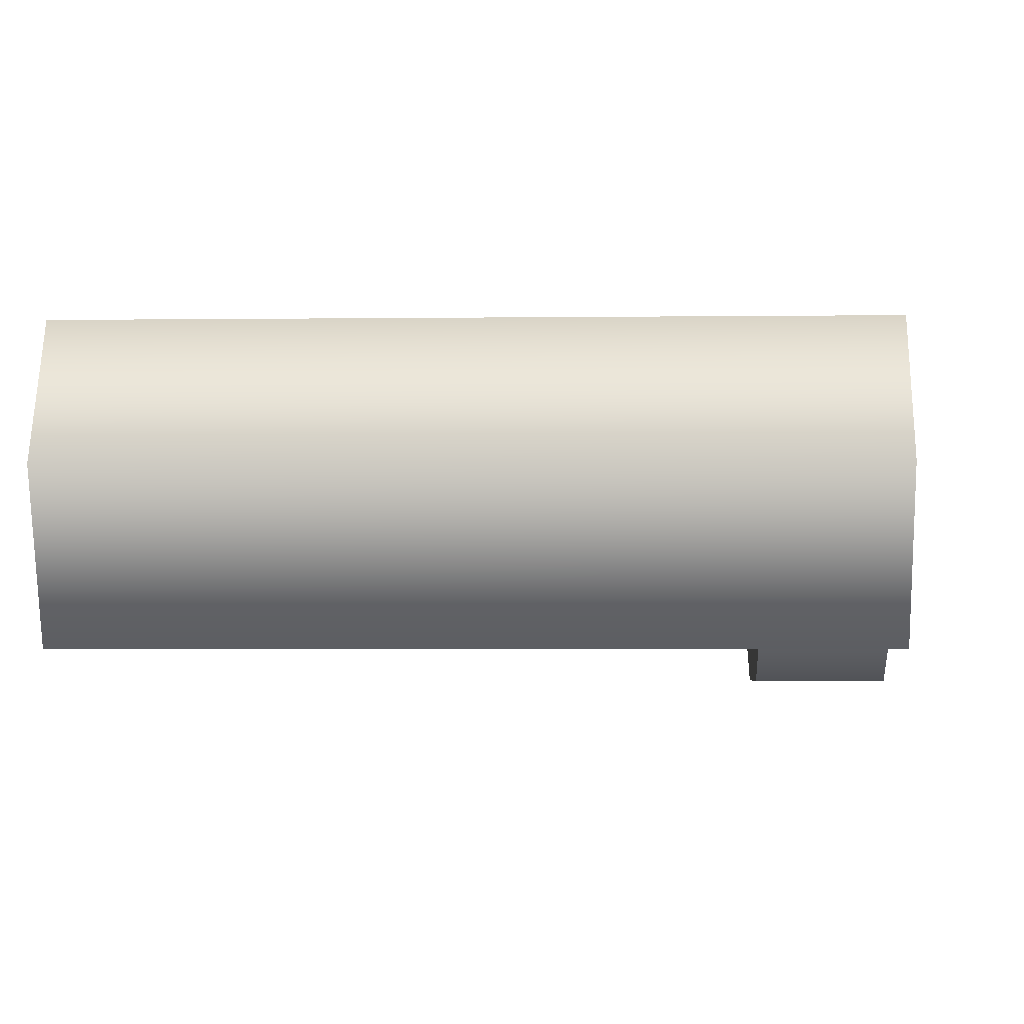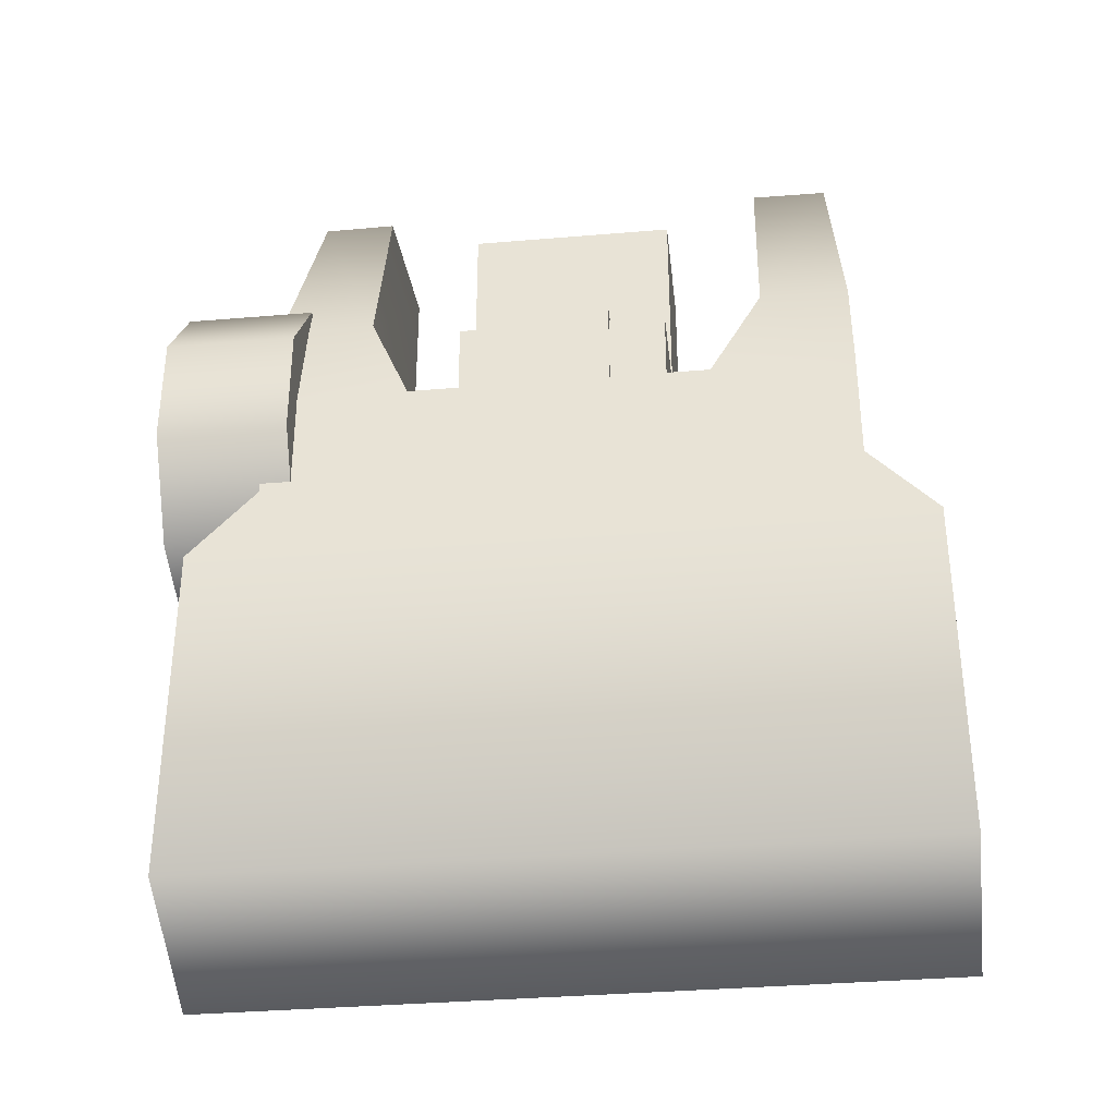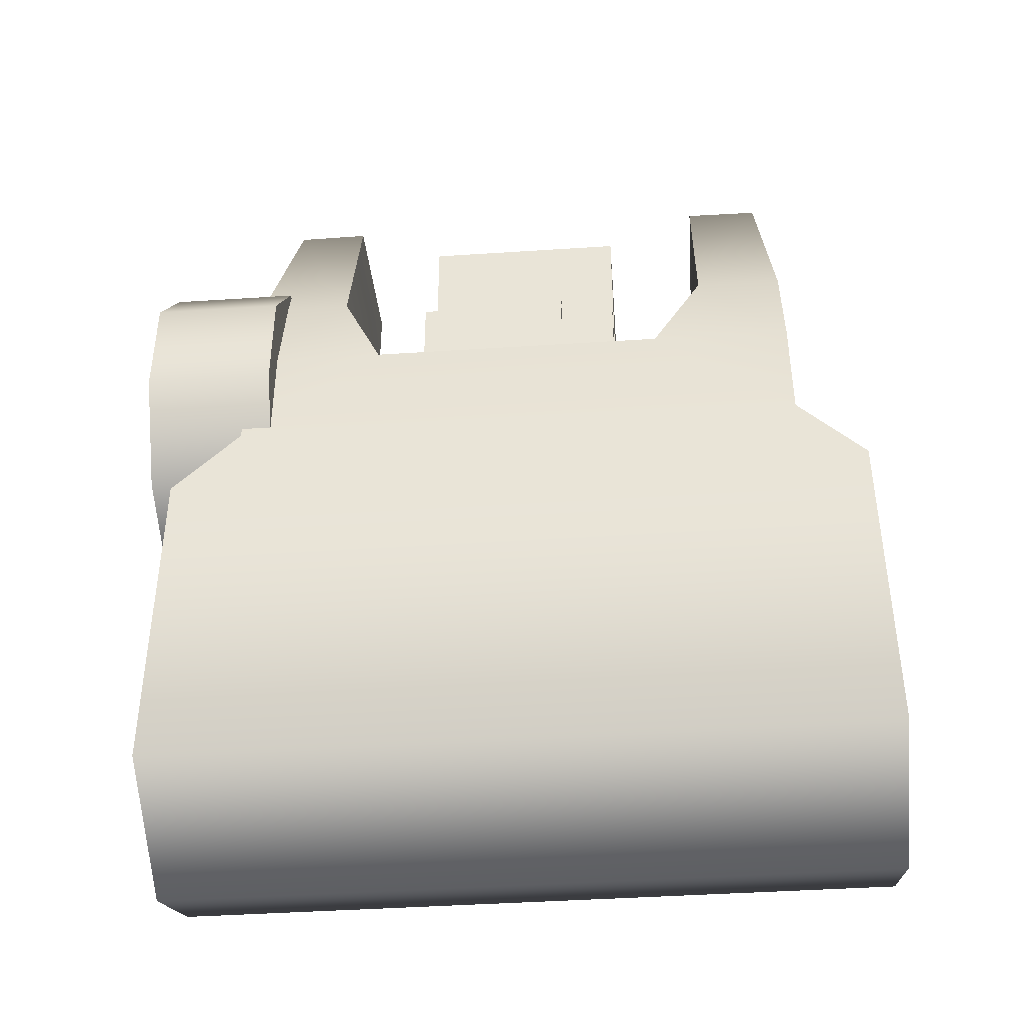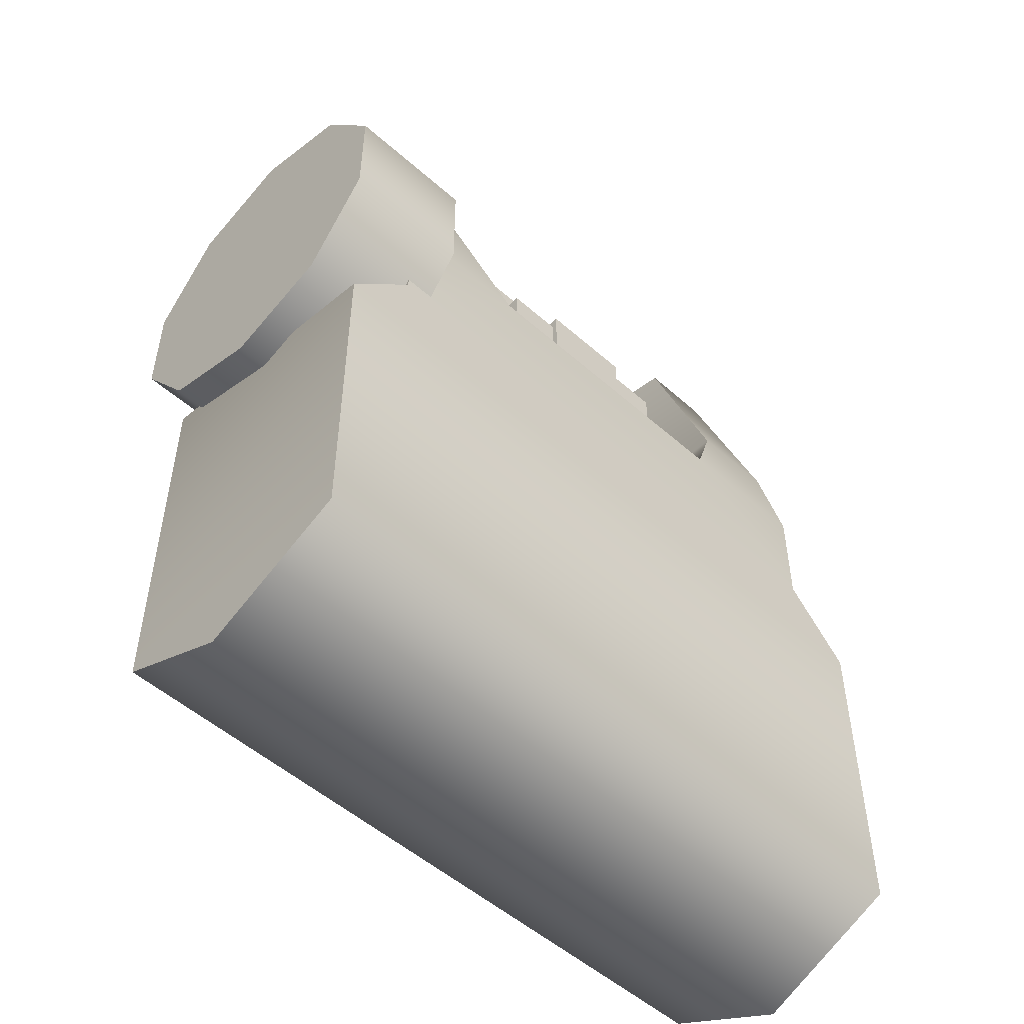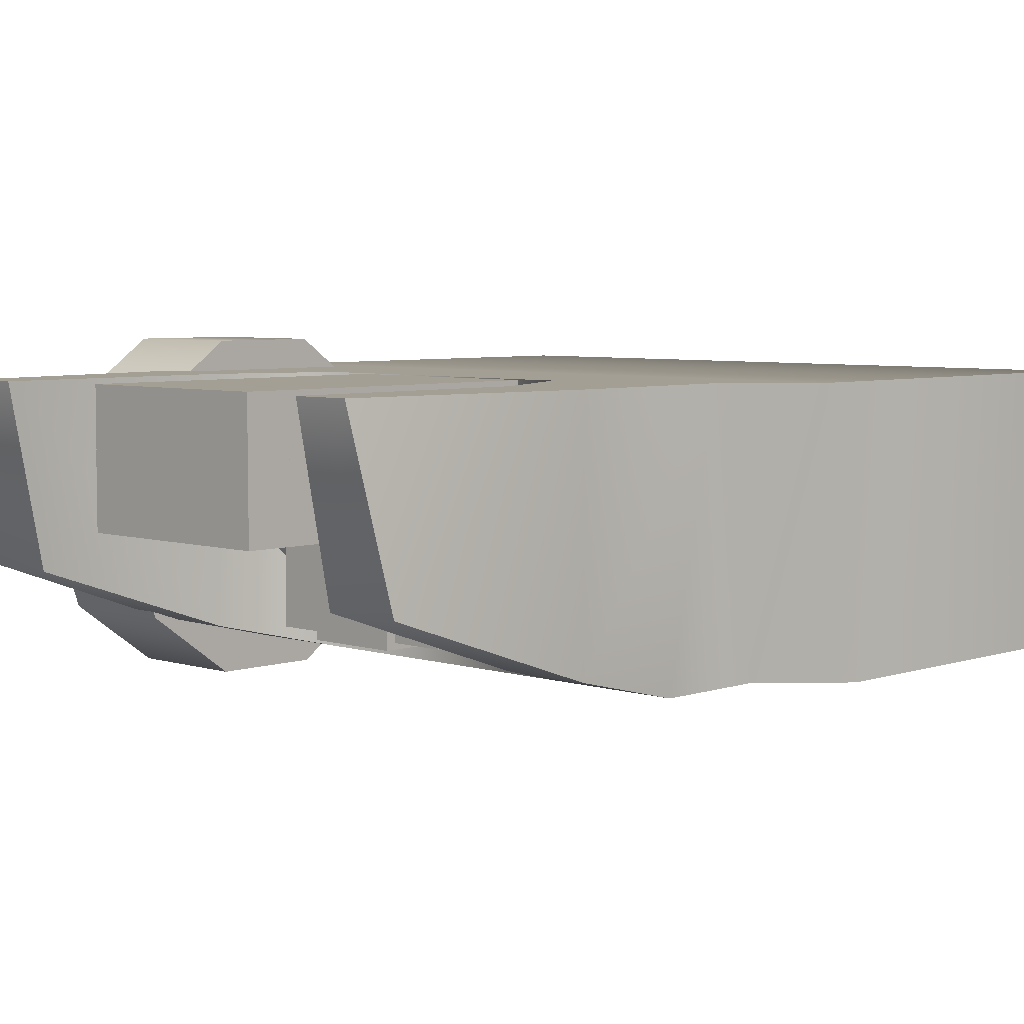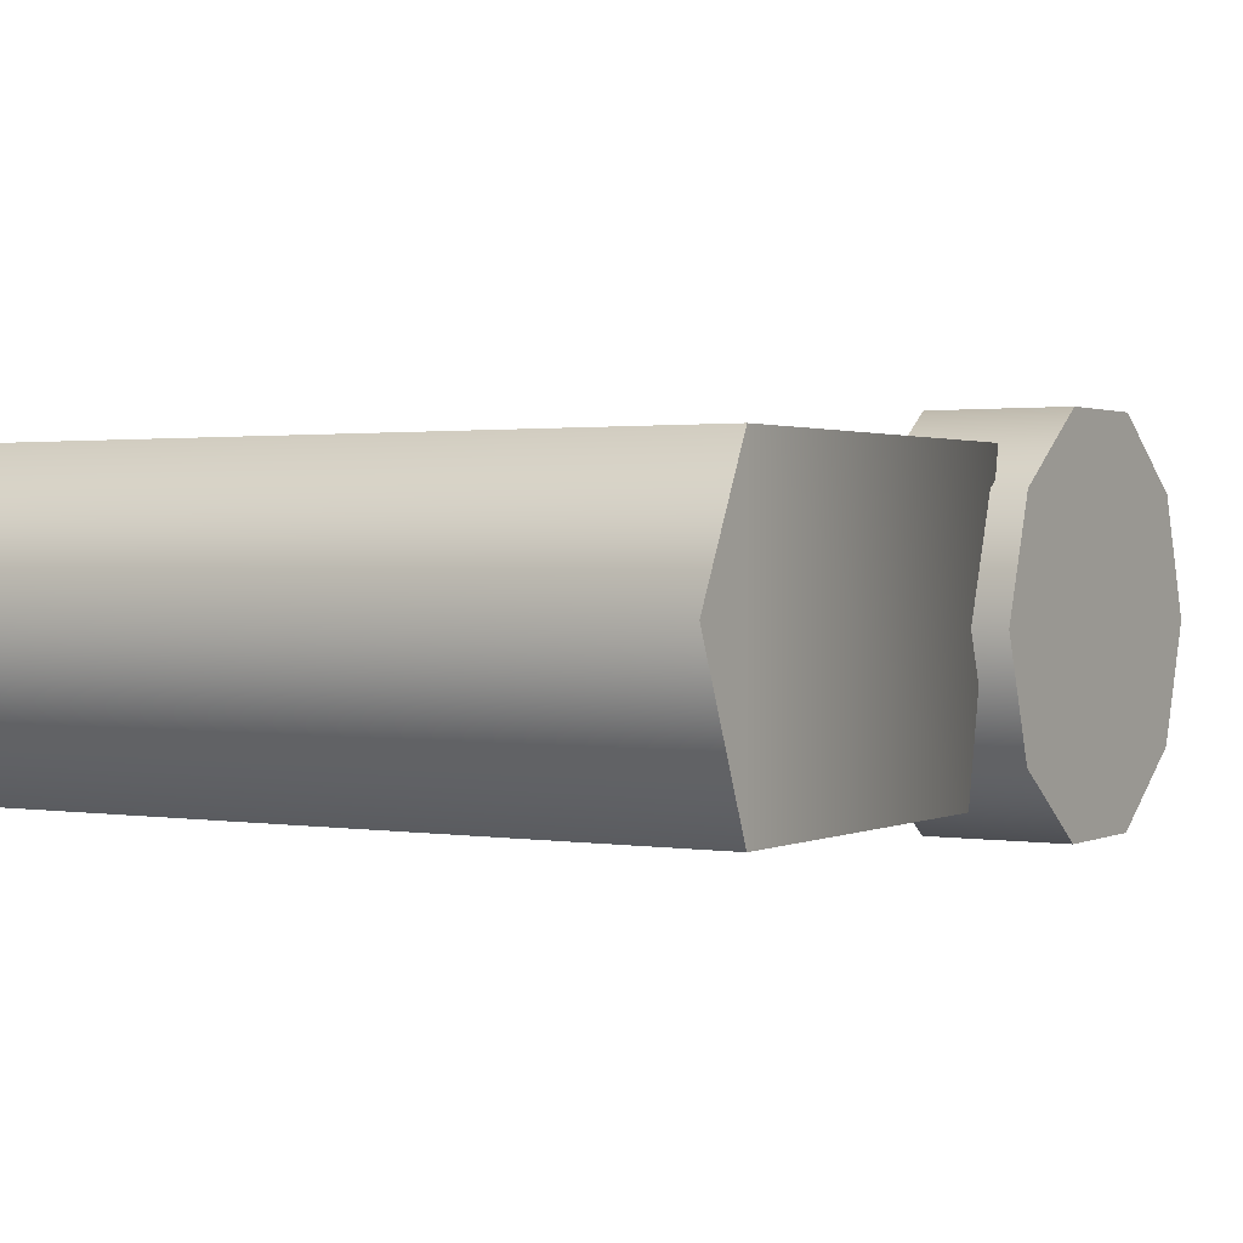
<metadata>
{"format":"obj","ext":"obj","renderer":"f3d","projection":"perspective","resolution":1024,"background":"white","views":[{"elev":-3.2,"azim":-177.6,"up":"+Y"},{"elev":-35.4,"azim":6.4,"up":"+Z"},{"elev":-42.7,"azim":4.5,"up":"+Z"},{"elev":-51.9,"azim":-43.7,"up":"+Z"},{"elev":5.5,"azim":44.1,"up":"+Y"},{"elev":1.3,"azim":-148.7,"up":"+Y"}]}
</metadata>
<code>
g sight_rear_all_magpul_mbus_gen2_unfolded_LOD1
v -0.01491 0.019 0.01569
v -0.01491 0.0305 0.001478
v -0.01491 0.0305 0.01786
v -0.01491 0.019 0.001478
v -0.0121 0.019 0.01868
v -0.0121 0.0305 0.02084
v -0.01491 0.02528 -0.001077
v -0.0121 0.019 0.02337
v -0.0121 0.02015 0.02807
v -0.0121 0.0305 0.02807
v -0.01108 0.02317 0.03668
v -0.01036 0.0305 0.03813
v -0.01036 0.0305 0.03813
v -0.008056 0.02315 0.03669
v -0.01108 0.02317 0.03668
v -0.008056 0.0305 0.03813
v -0.008056 0.0305 0.03813
v -0.008056 0.02015 0.02807
v -0.008056 0.02315 0.03669
v -0.008056 0.0305 0.02807
v -0.006218 0.019 0.02337
v -0.006218 0.0305 0.02337
v 0.006267 0.019 0.02337
v 0.006267 0.0305 0.02337
v -0.006218 0.0305 0.02337
v -0.0121 0.0305 0.02807
v -0.0121 0.0305 0.02084
v -0.008056 0.0305 0.02807
v 0.01215 0.0305 0.02084
v 0.01496 0.0305 0.01786
v -0.01491 0.0305 0.01786
v 0.01496 0.0305 0.001478
v -0.01491 0.0305 0.001478
v -0.01491 0.02528 -0.001077
v 0.01496 0.02528 -0.001077
v 0.006267 0.0305 0.02337
v 0.01215 0.0305 0.02807
v 0.008458 0.0305 0.02807
v -0.01036 0.0305 0.03813
v -0.008056 0.0305 0.03813
v 0.01087 0.0305 0.03813
v 0.008458 0.0305 0.03813
v -0.008056 0.02015 0.02807
v -0.01108 0.02317 0.03668
v -0.008056 0.02315 0.03669
v -0.0121 0.02015 0.02807
v -0.0121 0.019 0.02337
v -0.006218 0.019 0.02337
v -0.0121 0.019 0.01868
v 0.006267 0.019 0.02337
v 0.01215 0.019 0.01868
v -0.01491 0.019 0.01569
v 0.01496 0.019 0.01569
v -0.01491 0.019 0.001478
v 0.01496 0.019 0.001478
v -0.01491 0.02528 -0.001077
v 0.01496 0.02528 -0.001077
v 0.01215 0.019 0.02337
v 0.008458 0.02015 0.02807
v 0.01215 0.02015 0.02807
v 0.0116 0.02317 0.03668
v 0.008458 0.02315 0.03669
v 0.01496 0.019 0.01569
v 0.01496 0.0305 0.001478
v 0.01496 0.019 0.001478
v 0.01496 0.0305 0.01786
v 0.01215 0.019 0.01868
v 0.01215 0.0305 0.02084
v 0.01215 0.019 0.02337
v 0.01496 0.02528 -0.001077
v 0.01215 0.02015 0.02807
v 0.01215 0.0305 0.02807
v 0.0116 0.02317 0.03668
v 0.01087 0.0305 0.03813
v 0.01087 0.0305 0.03813
v 0.008458 0.02315 0.03669
v 0.008458 0.0305 0.03813
v 0.0116 0.02317 0.03668
v 0.008458 0.0305 0.03813
v 0.008458 0.02015 0.02807
v 0.008458 0.0305 0.02807
v 0.008458 0.02315 0.03669
v 0.006267 0.019 0.02337
v 0.006267 0.0305 0.02337
v -0.001989 0.02493 0.02812
v 0.004406 0.02493 0.03684
v 0.002039 0.02493 0.02812
v -0.004357 0.02493 0.03684
v 0.004406 0.02493 0.02812
v -0.004357 0.02493 0.02812
v -0.004357 0.02493 0.02812
v -0.004357 0.02802 0.03684
v -0.004357 0.02493 0.03684
v -0.004357 0.02802 0.02812
v 0.004406 0.02493 0.03684
v 0.004406 0.02802 0.02812
v 0.004406 0.02493 0.02812
v 0.004406 0.02802 0.03684
v 0.004406 0.02493 0.03684
v -0.004357 0.02802 0.03684
v 0.004406 0.02802 0.03684
v -0.004357 0.02493 0.03684
v 0.002039 0.02493 0.02812
v -0.001989 0.02021 0.02812
v -0.001989 0.02493 0.02812
v 0.002039 0.02021 0.02812
v 0.002039 0.02021 0.02812
v -0.001989 0.02021 0.02183
v -0.001989 0.02021 0.02812
v 0.002039 0.02021 0.02183
v -0.001989 0.02802 0.02812
v -0.004357 0.02802 0.03684
v -0.004357 0.02802 0.02812
v 0.004406 0.02802 0.03684
v 0.002039 0.02802 0.02812
v 0.004406 0.02802 0.02812
v -0.001989 0.02802 0.02812
v 0.002039 0.02802 0.02183
v -0.001989 0.02802 0.02183
v 0.002039 0.02021 0.02183
v -0.001989 0.02802 0.02183
v -0.001989 0.02021 0.02183
v 0.002039 0.02802 0.02183
v -0.001958 0.03029 0.03056
v -0.003538 0.02796 0.03254
v -0.002495 0.02796 0.03002
v -0.002779 0.03029 0.03254
v 2.461e-05 0.02796 0.02898
v 2.461e-05 0.03029 0.02974
v -0.001958 0.03029 0.03452
v -0.002495 0.02796 0.03506
v 2.461e-05 0.03029 0.03535
v 2.461e-05 0.02796 0.03611
v 2.461e-05 0.03029 0.02974
v 0.002544 0.02796 0.03002
v 0.002007 0.03029 0.03056
v 2.461e-05 0.02796 0.02898
v 0.003588 0.02796 0.03254
v 0.002828 0.03029 0.03254
v 0.002544 0.02796 0.03506
v 0.002007 0.03029 0.03452
v 2.461e-05 0.02796 0.03611
v 2.461e-05 0.03029 0.03535
v 2.461e-05 0.03029 0.03535
v 0.002828 0.03029 0.03254
v 0.002007 0.03029 0.03452
v -0.002779 0.03029 0.03254
v 2.461e-05 0.03029 0.02974
v 0.002007 0.03029 0.03056
v -0.001958 0.03029 0.03056
v -0.001958 0.03029 0.03452
v -0.004357 0.02802 0.02812
v -0.001989 0.02493 0.02812
v -0.001989 0.02802 0.02812
v -0.004357 0.02493 0.02812
v -0.001989 0.02802 0.02183
v -0.001989 0.02493 0.02812
v -0.001989 0.02021 0.02183
v -0.001989 0.02802 0.02812
v -0.001989 0.02021 0.02812
v -0.001989 0.02802 0.02812
v -0.001989 0.02802 0.02812
v 0.002039 0.02802 0.02812
v -0.001989 0.02493 0.02812
v -0.001989 0.02802 0.02812
v -0.001989 0.02802 0.02812
v 0.004406 0.02802 0.02812
v 0.002039 0.02493 0.02812
v 0.004406 0.02493 0.02812
v 0.002039 0.02802 0.02812
v 0.002039 0.02493 0.02812
v 0.002039 0.02802 0.02183
v 0.002039 0.02021 0.02183
v 0.002039 0.02802 0.02812
v 0.002039 0.02021 0.02812
v -0.004339 0.02801 0.02769
v 0.004401 0.02801 0.03684
v 0.004401 0.02801 0.02769
v -0.004339 0.02801 0.03684
v -0.004339 0.02801 0.02769
v -0.004339 0.03047 0.03684
v -0.004339 0.02801 0.03684
v -0.004339 0.03047 0.01969
v -0.004339 0.02046 0.02769
v -0.004339 0.02046 0.01969
v 0.004401 0.02801 0.03684
v 0.004401 0.03047 0.01969
v 0.004401 0.02801 0.02769
v 0.004401 0.03047 0.03684
v 0.004401 0.02046 0.01969
v 0.004401 0.02046 0.02769
v 0.004401 0.02801 0.03684
v -0.004339 0.03047 0.03684
v 0.004401 0.03047 0.03684
v -0.004339 0.02801 0.03684
v 0.004401 0.03047 0.03684
v -0.004339 0.03047 0.01969
v 0.004401 0.03047 0.01969
v -0.004339 0.03047 0.03684
v 0.004401 0.02801 0.02769
v -0.004339 0.02046 0.02769
v -0.004339 0.02801 0.02769
v 0.004401 0.02046 0.02769
v 0.004401 0.02046 0.02769
v -0.004339 0.02046 0.01969
v -0.004339 0.02046 0.02769
v 0.004401 0.02046 0.01969
v 0.004401 0.02046 0.01969
v -0.004339 0.03047 0.01969
v -0.004339 0.02046 0.01969
v 0.004401 0.03047 0.01969
v -0.00795 0.02129 0.02374
v 0.008568 0.0247 0.02033
v -0.00795 0.0247 0.02033
v 0.008568 0.02129 0.02374
v 0.008568 0.0281 0.02374
v -0.00795 0.0281 0.02374
v -0.00795 0.0281 0.02374
v 0.008568 0.0247 0.02714
v -0.00795 0.0247 0.02714
v 0.008568 0.0281 0.02374
v 0.008568 0.02129 0.02374
v -0.00795 0.02129 0.02374
v -0.01083 0.0247 0.03068
v -0.01618 0.02906 0.02926
v -0.01083 0.02906 0.02926
v -0.01618 0.0247 0.03068
v -0.01618 0.03175 0.02555
v -0.01083 0.03175 0.02555
v -0.01618 0.03175 0.02097
v -0.01083 0.03175 0.02097
v -0.01618 0.02906 0.01726
v -0.01083 0.02906 0.01726
v -0.01618 0.0247 0.01584
v -0.01083 0.0247 0.01584
v -0.01083 0.0247 0.01584
v -0.01618 0.02033 0.01726
v -0.01083 0.02033 0.01726
v -0.01618 0.0247 0.01584
v -0.01618 0.01764 0.02097
v -0.01083 0.01764 0.02097
v -0.01618 0.01764 0.02555
v -0.01083 0.01764 0.02555
v -0.01618 0.02033 0.02926
v -0.01083 0.02033 0.02926
v -0.01618 0.0247 0.03068
v -0.01083 0.0247 0.03068
v -0.01618 0.02906 0.02926
v -0.01618 0.03175 0.02097
v -0.01618 0.03175 0.02555
v -0.01618 0.02033 0.02926
v -0.01618 0.0247 0.01584
v -0.01618 0.02906 0.01726
v -0.01618 0.01764 0.02097
v -0.01618 0.02033 0.01726
v -0.01618 0.01764 0.02555
v -0.01618 0.0247 0.03068
v -0.01083 0.02033 0.02926
v -0.01083 0.01764 0.02097
v -0.01083 0.01764 0.02555
v -0.01083 0.02906 0.02926
v -0.01083 0.0247 0.01584
v -0.01083 0.02033 0.01726
v -0.01083 0.03175 0.02097
v -0.01083 0.02906 0.01726
v -0.01083 0.03175 0.02555
v -0.01083 0.0247 0.03068
g sight_rear_all_magpul_mbus_gen2_unfolded_LOD1_0
f 3 2 1
f 4 1 2
f 1 5 3
f 6 3 5
f 4 2 7
f 5 8 6
f 8 9 6
f 10 6 9
f 9 11 10
f 12 10 11
f 15 14 13
f 16 13 14
f 19 18 17
f 20 17 18
f 18 21 20
f 22 20 21
f 21 23 22
f 24 22 23
f 27 26 25
f 28 25 26
f 27 25 29
f 29 30 27
f 31 27 30
f 30 32 31
f 33 31 32
f 33 32 34
f 35 34 32
f 36 29 25
f 29 36 37
f 38 37 36
f 26 39 28
f 40 28 39
f 37 38 41
f 42 41 38
f 45 44 43
f 46 43 44
f 43 46 47
f 43 47 48
f 47 49 48
f 48 49 50
f 51 50 49
f 49 52 51
f 53 51 52
f 52 54 53
f 55 53 54
f 54 56 55
f 57 55 56
f 51 58 50
f 58 59 50
f 59 58 60
f 60 61 59
f 62 59 61
f 65 64 63
f 66 63 64
f 63 66 67
f 68 67 66
f 69 67 68
f 64 65 70
f 69 68 71
f 72 71 68
f 71 72 73
f 74 73 72
f 77 76 75
f 78 75 76
f 81 80 79
f 82 79 80
f 80 81 83
f 84 83 81
f 87 86 85
f 88 85 86
f 89 86 87
f 90 85 88
f 93 92 91
f 94 91 92
f 97 96 95
f 98 95 96
f 101 100 99
f 102 99 100
f 105 104 103
f 106 103 104
f 109 108 107
f 110 107 108
f 113 112 111
f 112 114 111
f 115 111 114
f 116 115 114
f 115 118 117
f 119 117 118
f 122 121 120
f 123 120 121
f 126 125 124
f 127 124 125
f 126 124 128
f 129 128 124
f 127 125 130
f 131 130 125
f 130 131 132
f 133 132 131
f 136 135 134
f 137 134 135
f 135 136 138
f 139 138 136
f 138 139 140
f 141 140 139
f 140 141 142
f 143 142 141
f 146 145 144
f 145 147 144
f 148 147 145
f 149 148 145
f 150 147 148
f 144 147 151
f 154 153 152
f 155 152 153
f 158 157 156
f 159 156 157
f 160 157 158
f 163 162 161
f 166 165 164
f 169 168 167
f 170 167 168
f 173 172 171
f 174 171 172
f 175 173 171
f 178 177 176
f 179 176 177
f 182 181 180
f 183 180 181
f 180 183 184
f 185 184 183
f 188 187 186
f 189 186 187
f 187 188 190
f 191 190 188
f 194 193 192
f 195 192 193
f 198 197 196
f 199 196 197
f 202 201 200
f 203 200 201
f 206 205 204
f 207 204 205
f 210 209 208
f 211 208 209
f 214 213 212
f 215 212 213
f 213 214 216
f 217 216 214
f 220 219 218
f 221 218 219
f 219 220 222
f 223 222 220
f 226 225 224
f 227 224 225
f 225 226 228
f 229 228 226
f 228 229 230
f 231 230 229
f 230 231 232
f 233 232 231
f 232 233 234
f 235 234 233
f 238 237 236
f 239 236 237
f 237 238 240
f 241 240 238
f 240 241 242
f 243 242 241
f 242 243 244
f 245 244 243
f 244 245 246
f 247 246 245
f 250 249 248
f 249 251 248
f 252 251 249
f 253 252 249
f 254 251 252
f 255 254 252
f 256 251 254
f 248 251 257
f 260 259 258
f 259 261 258
f 262 261 259
f 263 262 259
f 264 261 262
f 265 264 262
f 266 261 264
f 258 261 267

</code>
